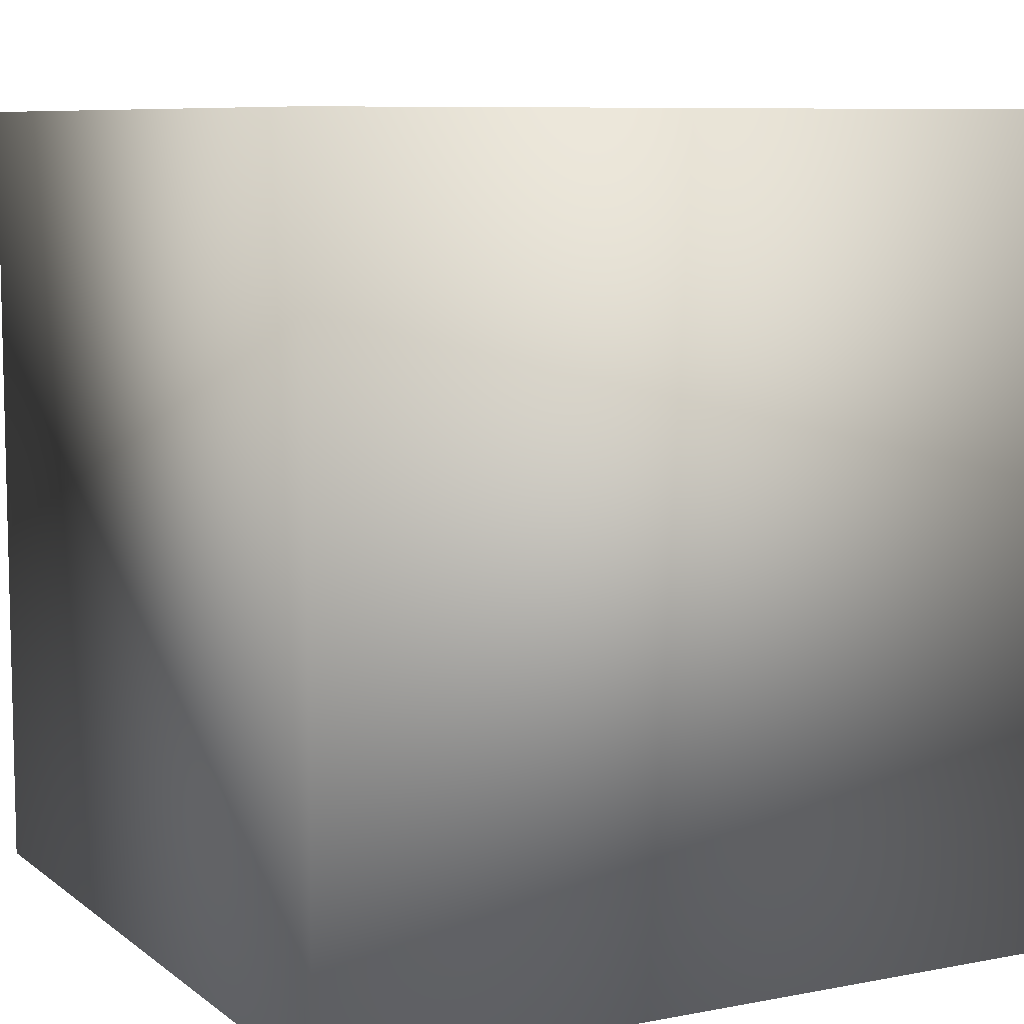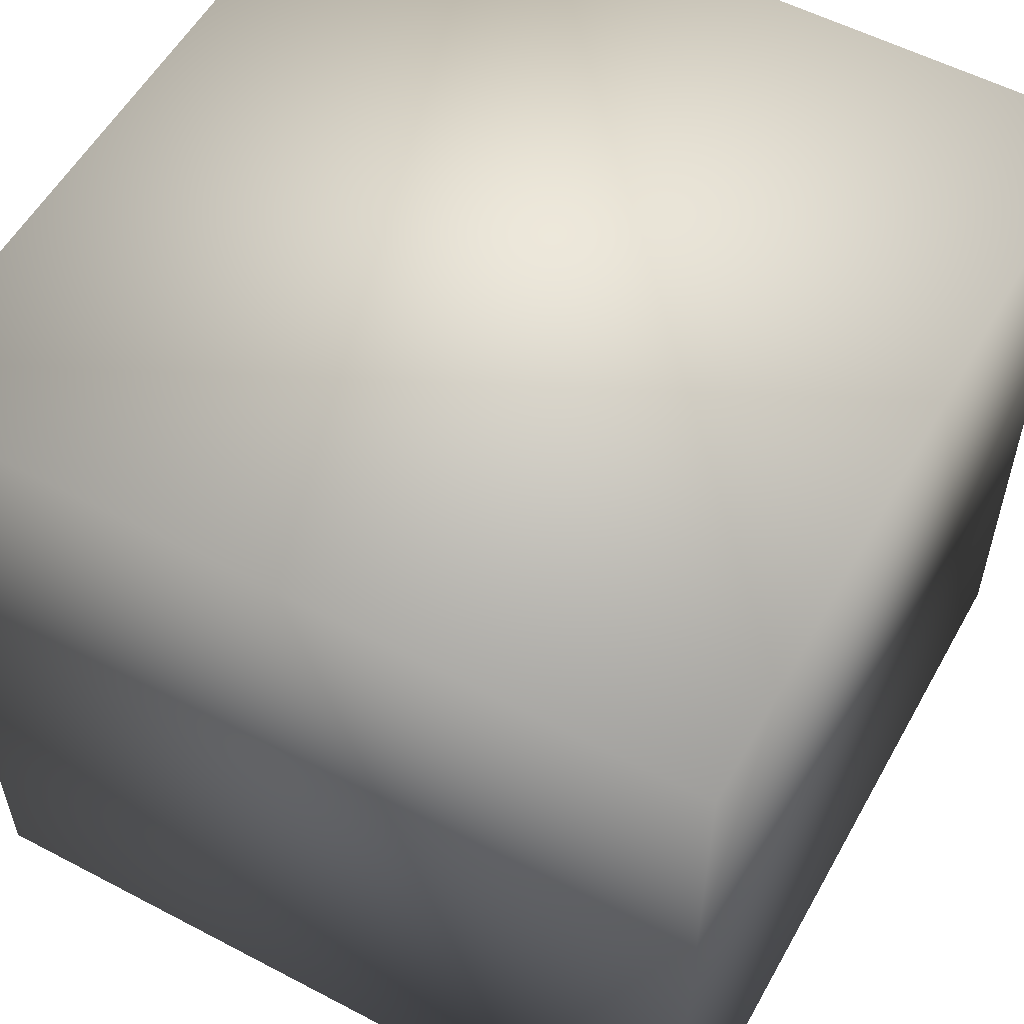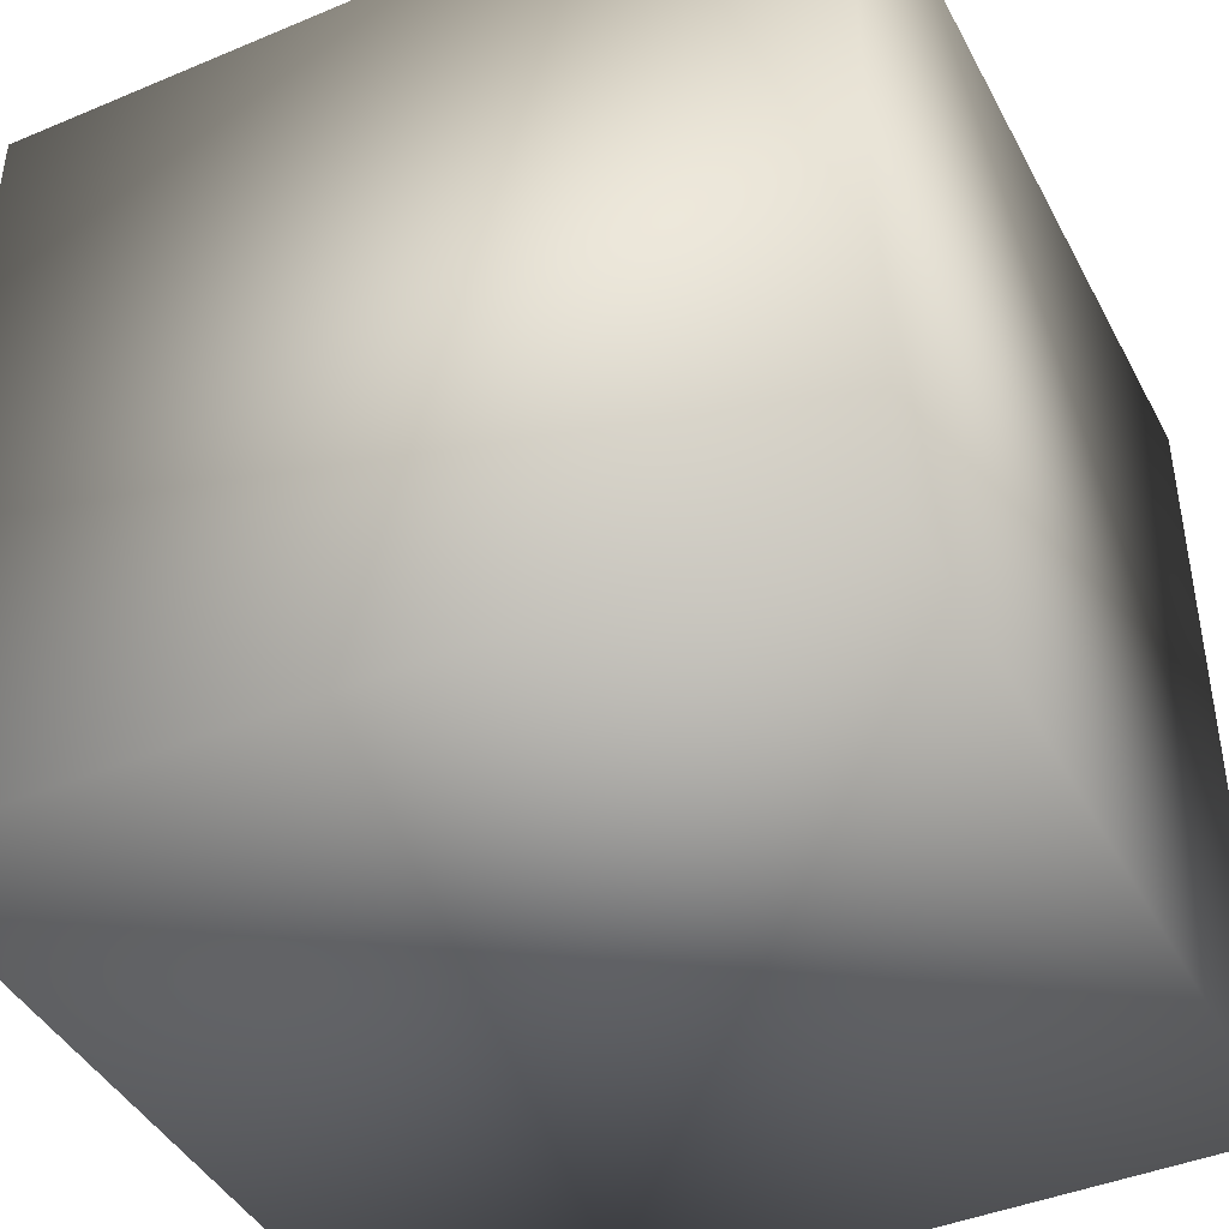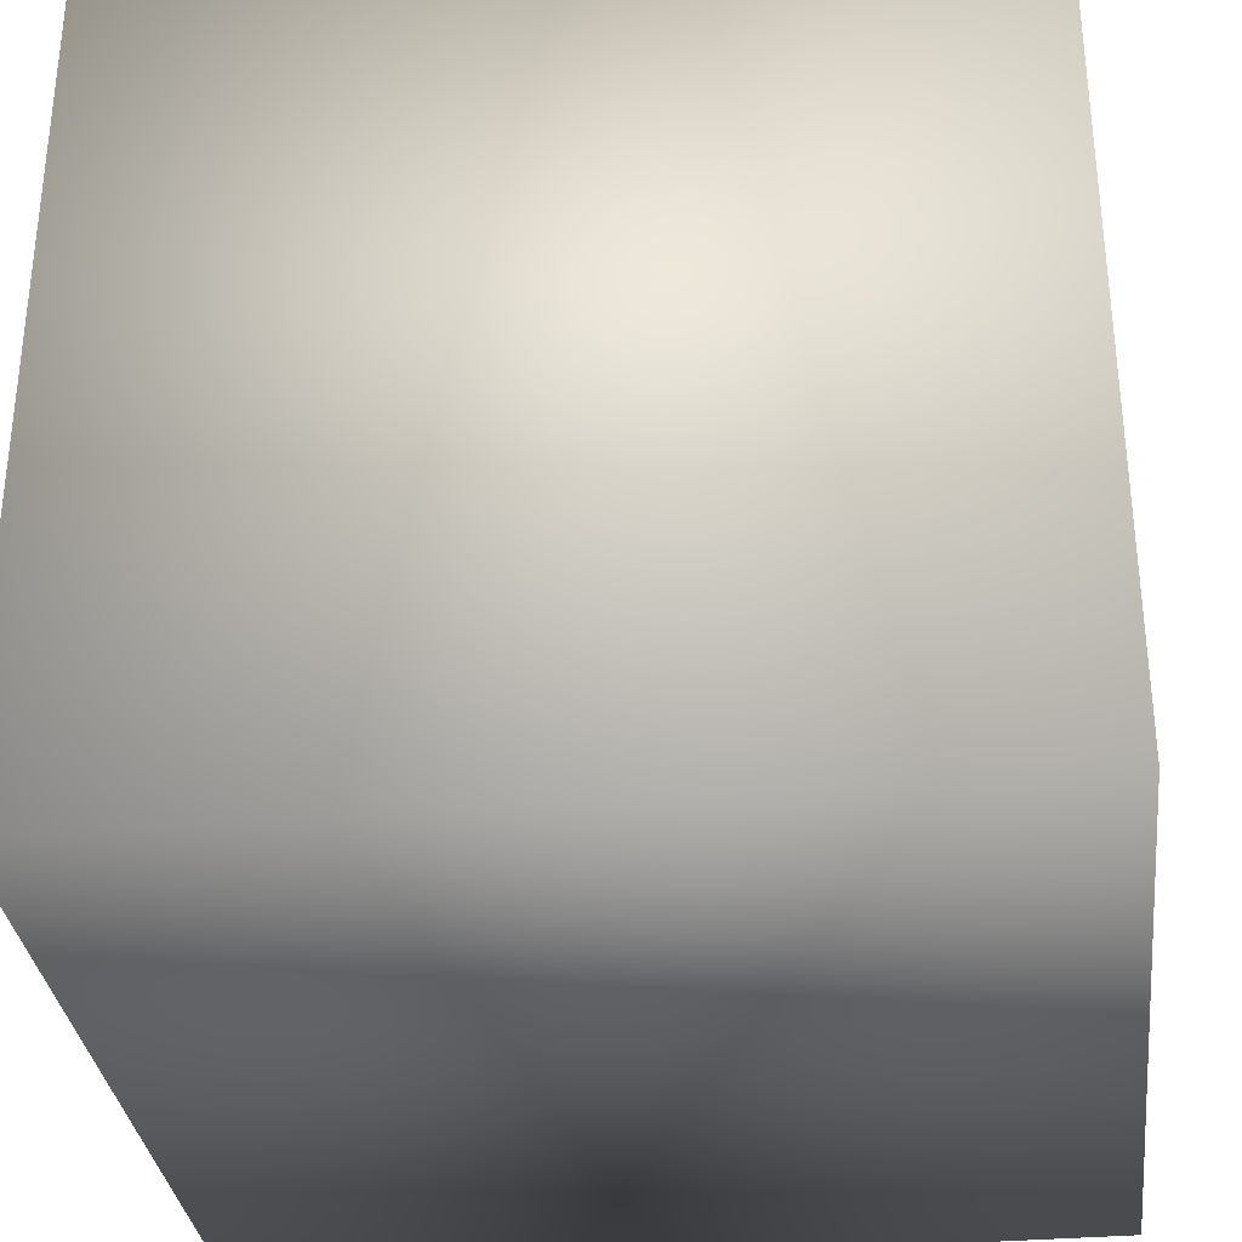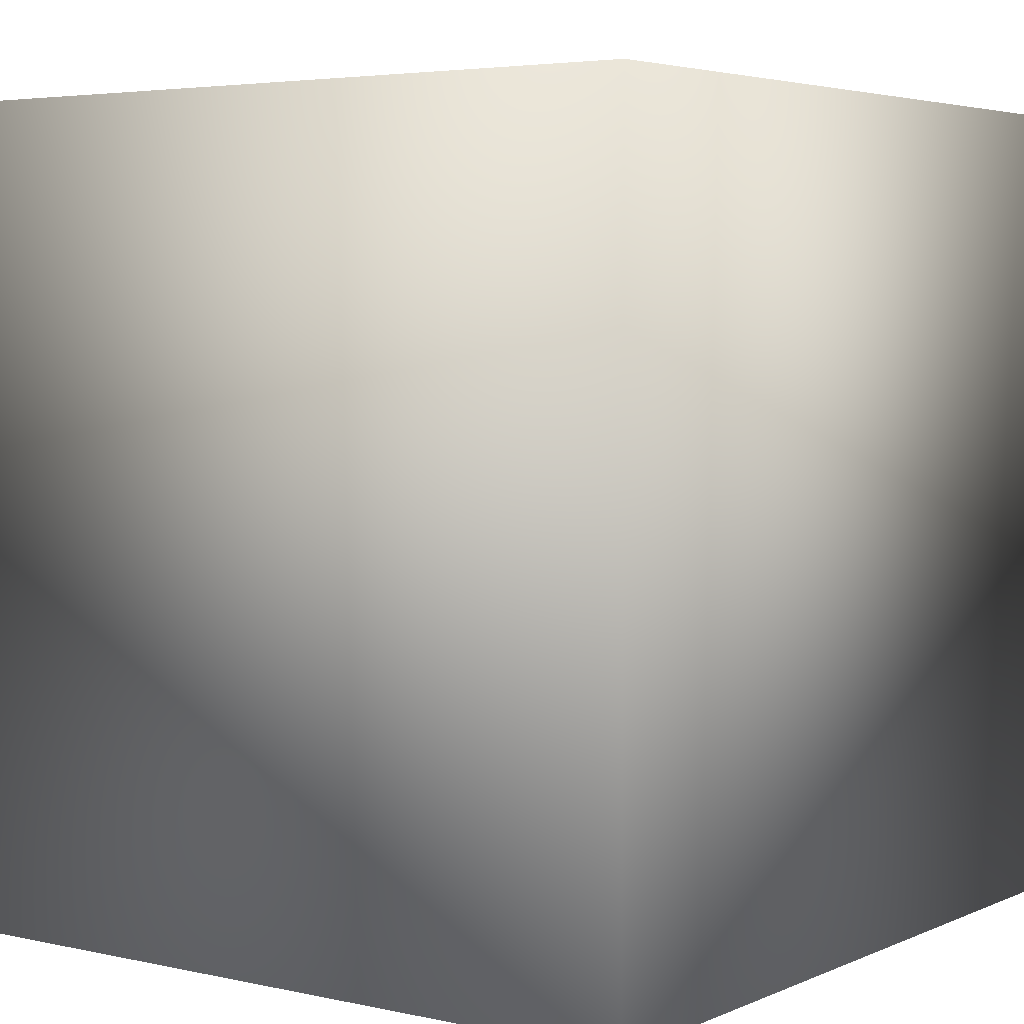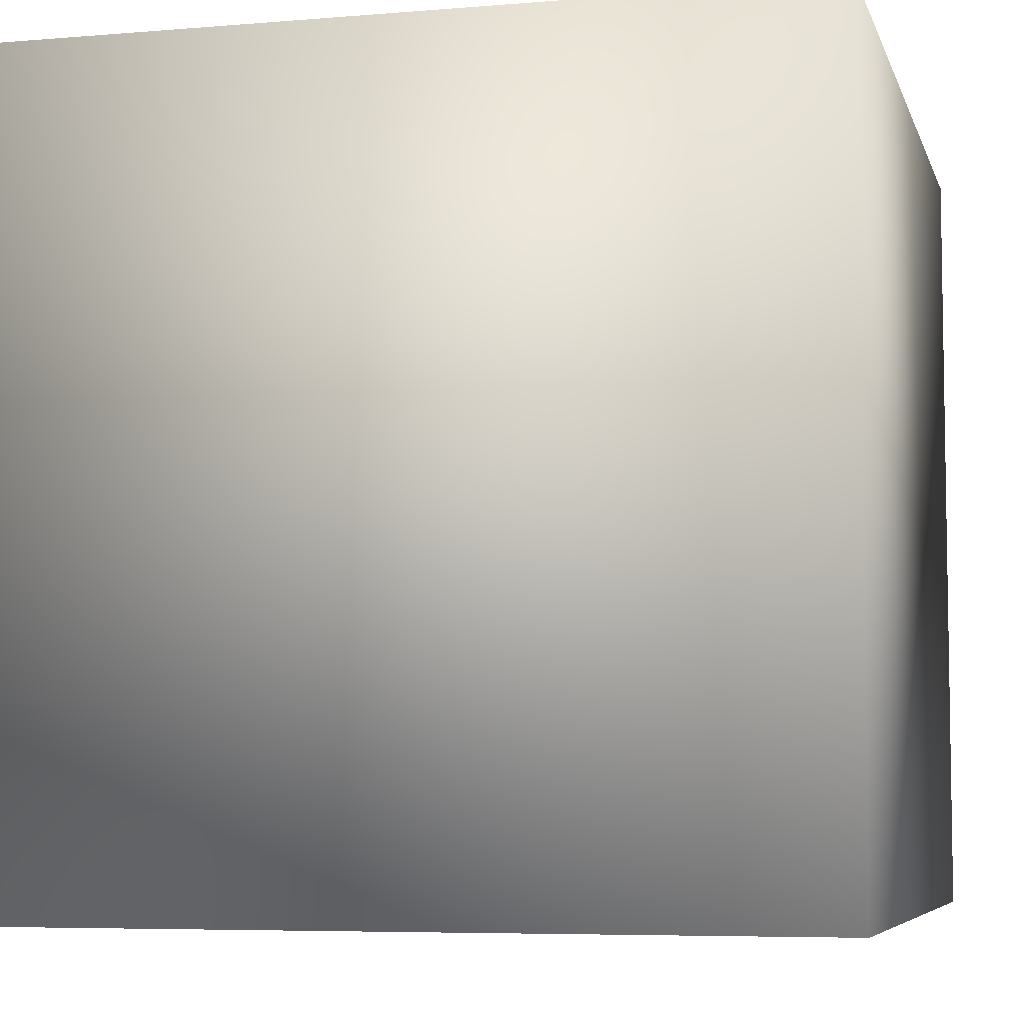
<metadata>
{"format":"obj","ext":"obj","renderer":"f3d","projection":"perspective","resolution":1024,"background":"white","views":[{"elev":8.2,"azim":-118.0,"up":"+Z"},{"elev":55.7,"azim":28.9,"up":"+Y"},{"elev":-43.0,"azim":-63.6,"up":"+Y"},{"elev":-32.8,"azim":6.9,"up":"+Y"},{"elev":4.3,"azim":126.0,"up":"+Z"},{"elev":-6.2,"azim":-75.8,"up":"+Y"}]}
</metadata>
<code>
v -0.5 -0.5 0.5
v 0.5 -0.5 0.5
v 0.5 0.5 0.5
v -0.5 0.5 0.5
v -0.5 -0.5 -0.5
v 0.5 -0.5 -0.5
v 0.5 0.5 -0.5
v -0.5 0.5 -0.5
f 1 2 3
f 1 3 4
f 2 6 7
f 2 7 3
f 6 5 8
f 6 8 7
f 5 1 4
f 5 4 8
f 4 3 7
f 4 7 8
f 5 6 2
f 5 2 1

</code>
